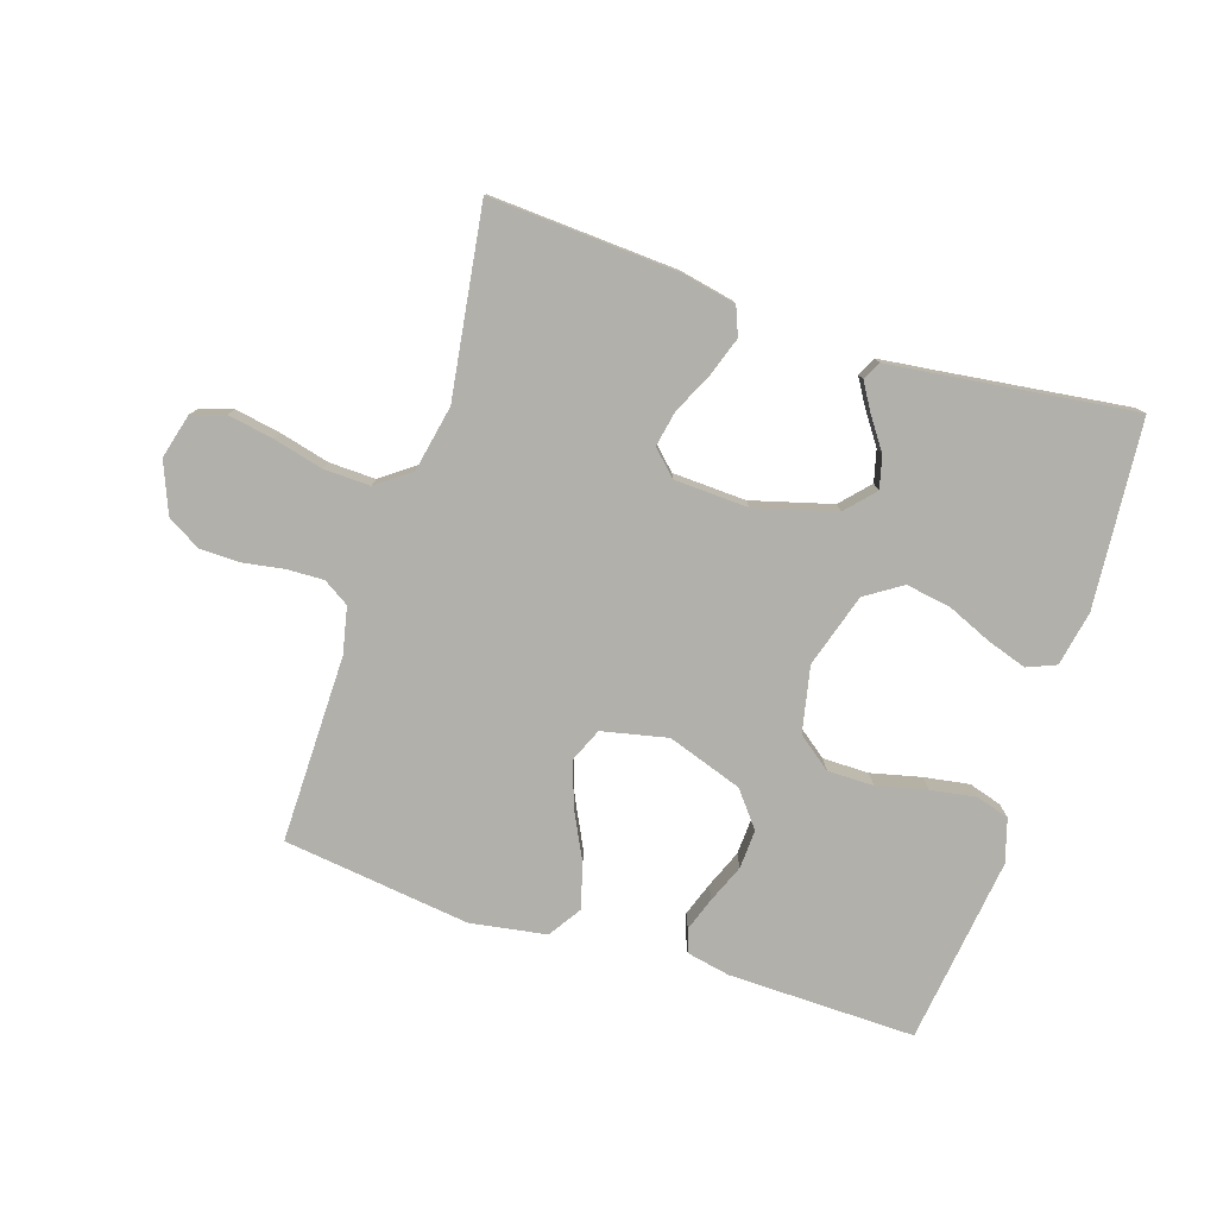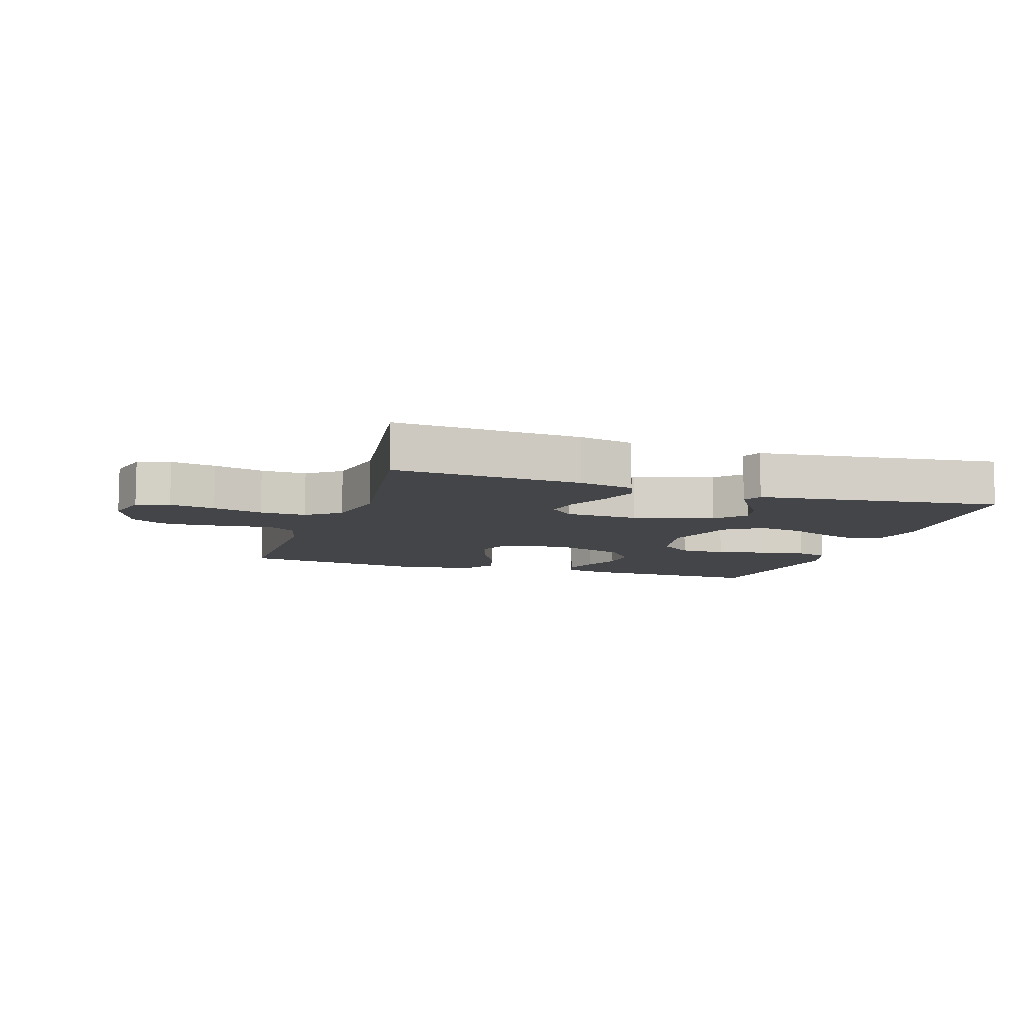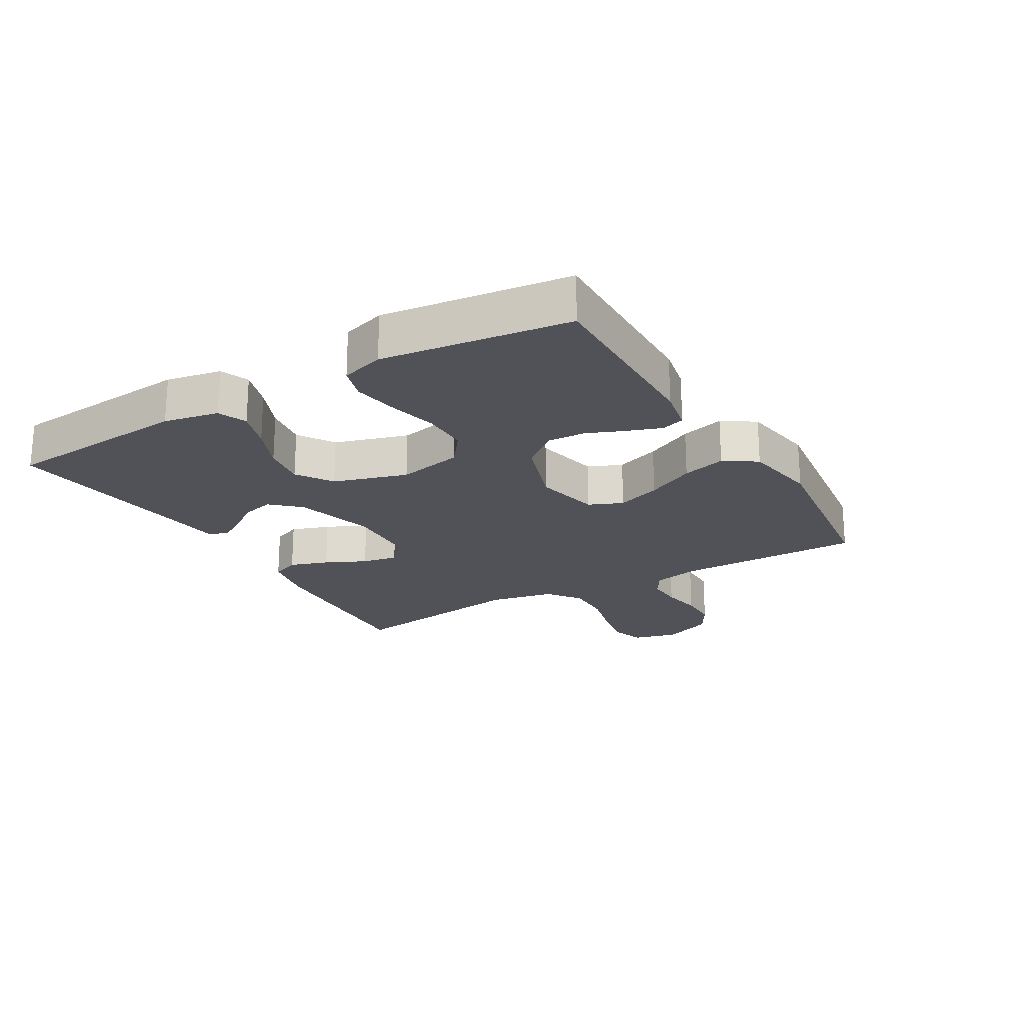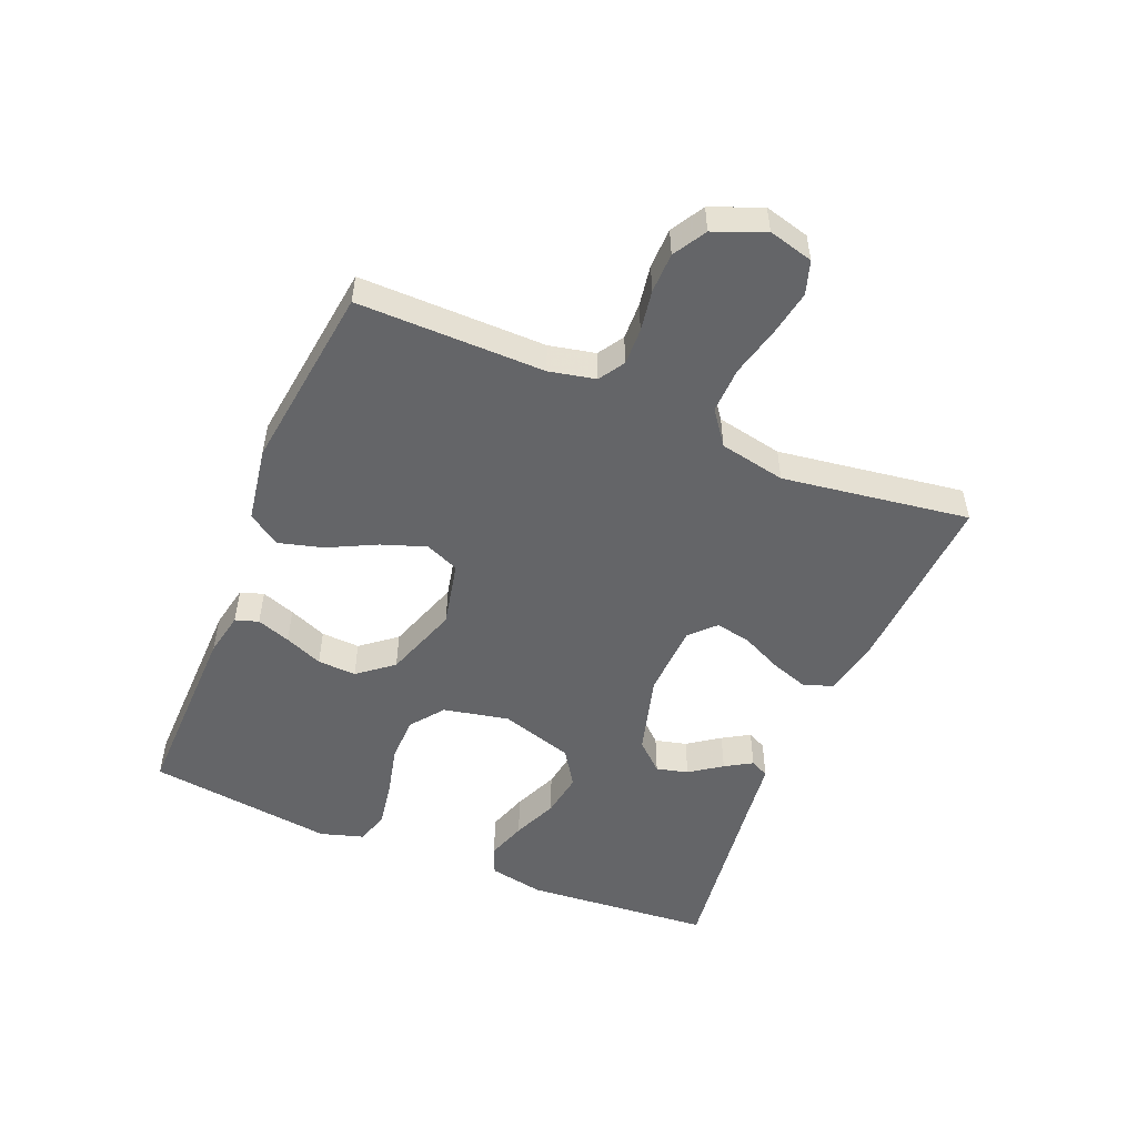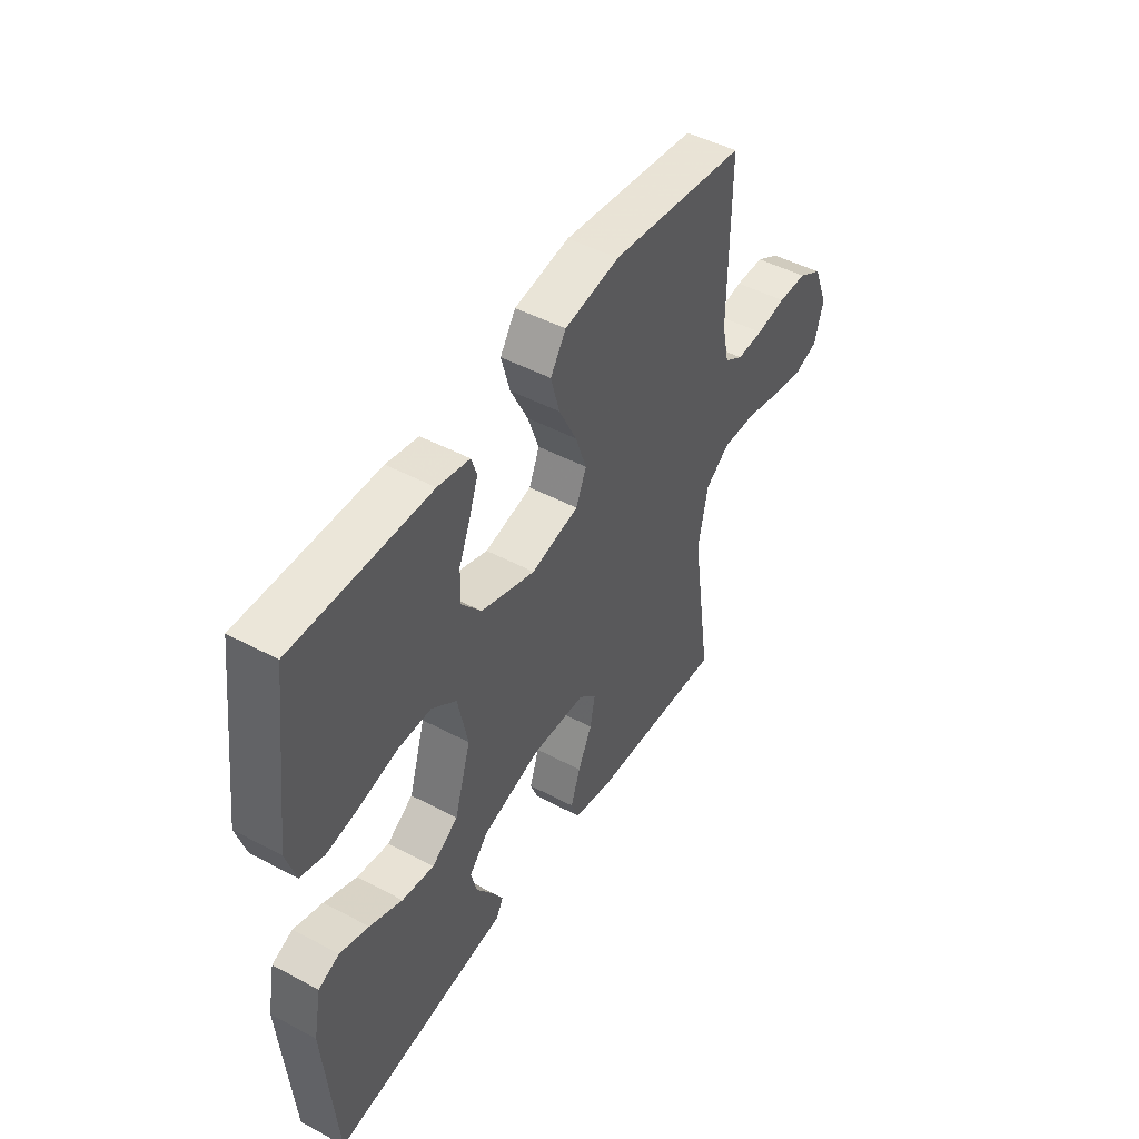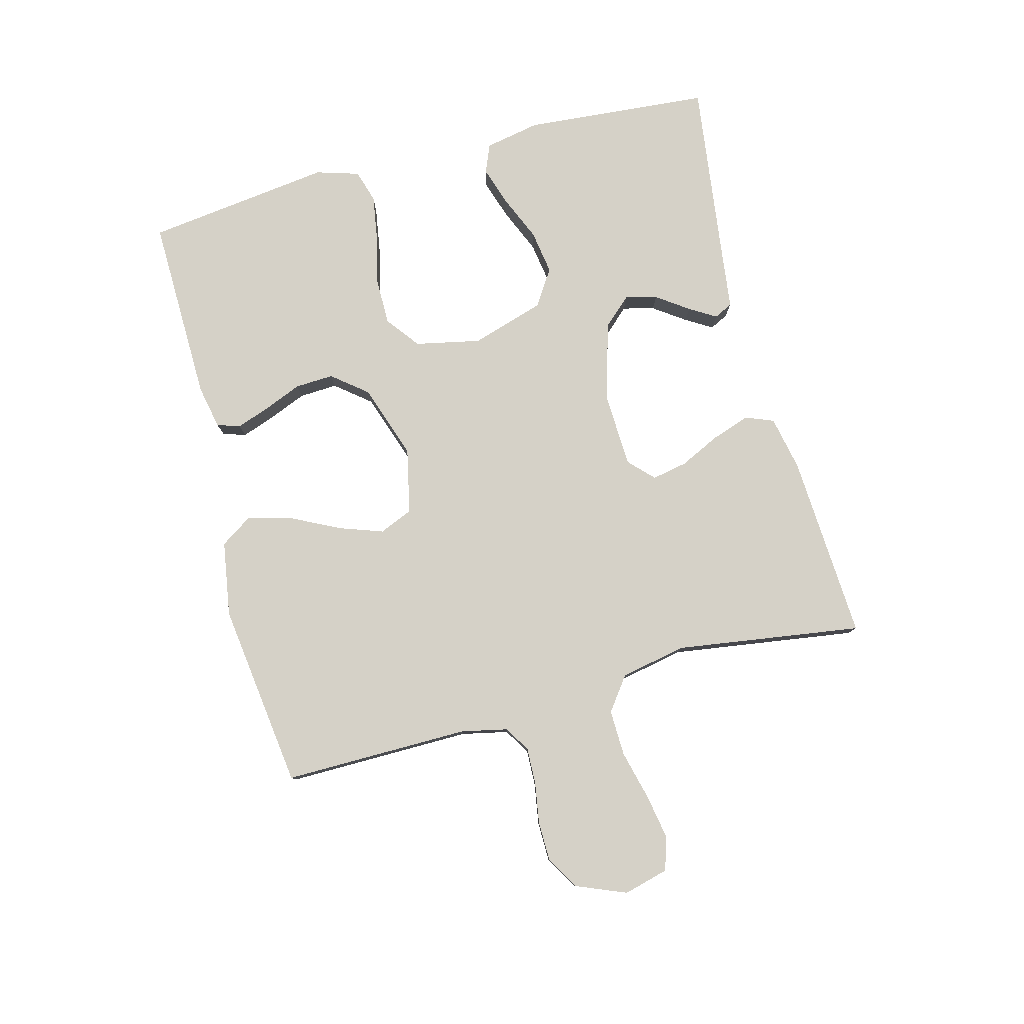
<metadata>
{"format":"obj","ext":"obj","renderer":"f3d","projection":"perspective","resolution":1024,"background":"white","views":[{"elev":-78.5,"azim":162.0,"up":"+Y"},{"elev":-9.1,"azim":162.0,"up":"+Y"},{"elev":-21.4,"azim":-59.6,"up":"+Y"},{"elev":-51.5,"azim":67.4,"up":"+Y"},{"elev":47.3,"azim":-59.0,"up":"+Z"},{"elev":79.7,"azim":75.2,"up":"+Y"}]}
</metadata>
<code>
v -0.5 0.07 -0.5
v -0.525 0.07 -0.2
v -0.508 0.07 -0.112
v -0.462 0.07 -0.093
v -0.398 0.07 -0.114
v -0.326 0.07 -0.145
v -0.255 0.07 -0.156
v -0.197 0.07 -0.118
v -0.161 0.07 0
v -0.183 0.07 0.105
v -0.237 0.07 0.146
v -0.311 0.07 0.146
v -0.391 0.07 0.127
v -0.464 0.07 0.115
v -0.517 0.07 0.131
v -0.538 0.07 0.2
v -0.5 0.07 0.5
v -0.2 0.07 0.495
v -0.13 0.07 0.481
v -0.118 0.07 0.444
v -0.137 0.07 0.39
v -0.162 0.07 0.329
v -0.165 0.07 0.267
v -0.12 0.07 0.211
v 0 0.07 0.17
v 0.105 0.07 0.193
v 0.128 0.07 0.247
v 0.103 0.07 0.318
v 0.064 0.07 0.396
v 0.045 0.07 0.466
v 0.079 0.07 0.518
v 0.2 0.07 0.538
v 0.5 0.07 0.5
v 0.498 0.07 0.2
v 0.514 0.07 0.126
v 0.555 0.07 0.1
v 0.614 0.07 0.102
v 0.68 0.07 0.113
v 0.744 0.07 0.112
v 0.797 0.07 0.081
v 0.83 0.07 0
v 0.811 0.07 -0.072
v 0.758 0.07 -0.089
v 0.685 0.07 -0.076
v 0.605 0.07 -0.056
v 0.531 0.07 -0.054
v 0.477 0.07 -0.094
v 0.456 0.07 -0.2
v 0.5 0.07 -0.5
v 0.2 0.07 -0.483
v 0.112 0.07 -0.465
v 0.094 0.07 -0.42
v 0.115 0.07 -0.358
v 0.146 0.07 -0.293
v 0.157 0.07 -0.236
v 0.118 0.07 -0.198
v 0 0.07 -0.193
v -0.129 0.07 -0.229
v -0.171 0.07 -0.275
v -0.158 0.07 -0.326
v -0.122 0.07 -0.377
v -0.096 0.07 -0.42
v -0.111 0.07 -0.45
v -0.2 0.07 -0.461
v -0.5 0 -0.5
v -0.525 0 -0.2
v -0.508 0 -0.112
v -0.462 0 -0.093
v -0.398 0 -0.114
v -0.326 0 -0.145
v -0.255 0 -0.156
v -0.197 0 -0.118
v -0.161 0 0
v -0.183 0 0.105
v -0.237 0 0.146
v -0.311 0 0.146
v -0.391 0 0.127
v -0.464 0 0.115
v -0.517 0 0.131
v -0.538 0 0.2
v -0.5 0 0.5
v -0.2 0 0.495
v -0.13 0 0.481
v -0.118 0 0.444
v -0.137 0 0.39
v -0.162 0 0.329
v -0.165 0 0.267
v -0.12 0 0.211
v 0 0 0.17
v 0.105 0 0.193
v 0.128 0 0.247
v 0.103 0 0.318
v 0.064 0 0.396
v 0.045 0 0.466
v 0.079 0 0.518
v 0.2 0 0.538
v 0.5 0 0.5
v 0.498 0 0.2
v 0.514 0 0.126
v 0.555 0 0.1
v 0.614 0 0.102
v 0.68 0 0.113
v 0.744 0 0.112
v 0.797 0 0.081
v 0.83 0 0
v 0.811 0 -0.072
v 0.758 0 -0.089
v 0.685 0 -0.076
v 0.605 0 -0.056
v 0.531 0 -0.054
v 0.477 0 -0.094
v 0.456 0 -0.2
v 0.5 0 -0.5
v 0.2 0 -0.483
v 0.112 0 -0.465
v 0.094 0 -0.42
v 0.115 0 -0.358
v 0.146 0 -0.293
v 0.157 0 -0.236
v 0.118 0 -0.198
v 0 0 -0.193
v -0.129 0 -0.229
v -0.171 0 -0.275
v -0.158 0 -0.326
v -0.122 0 -0.377
v -0.096 0 -0.42
v -0.111 0 -0.45
v -0.2 0 -0.461
f 62 63 64
f 61 62 64
f 60 61 64
f 4 5 6
f 3 4 6
f 2 3 6
f 1 2 6
f 64 1 6
f 60 64 6
f 59 60 6
f 58 59 6 7
f 57 58 7 8
f 56 57 8 9
f 52 53 54
f 51 52 54
f 50 51 54
f 49 50 54
f 48 49 54
f 47 48 54 55
f 46 47 55 56
f 43 44 45
f 42 43 45
f 41 42 45
f 40 41 45
f 39 40 45
f 38 39 45
f 37 38 45
f 36 37 45 46
f 56 9 10
f 46 56 10
f 36 46 10
f 35 36 10
f 32 33 34
f 31 32 34
f 30 31 34
f 29 30 34
f 28 29 34
f 27 28 34 35
f 20 21 22
f 19 20 22
f 18 19 22
f 17 18 22
f 16 17 22
f 15 16 22
f 14 15 22
f 13 14 22
f 12 13 22
f 11 12 22 23
f 10 11 23 24
f 26 27 35
f 25 26 35 10
f 10 24 25
f 128 127 126
f 128 126 125
f 128 125 124
f 70 69 68
f 70 68 67
f 70 67 66
f 70 66 65
f 70 65 128
f 70 128 124
f 70 124 123
f 71 70 123 122
f 72 71 122 121
f 73 72 121 120
f 118 117 116
f 118 116 115
f 118 115 114
f 118 114 113
f 118 113 112
f 119 118 112 111
f 120 119 111 110
f 109 108 107
f 109 107 106
f 109 106 105
f 109 105 104
f 109 104 103
f 109 103 102
f 109 102 101
f 110 109 101 100
f 74 73 120
f 74 120 110
f 74 110 100
f 74 100 99
f 98 97 96
f 98 96 95
f 98 95 94
f 98 94 93
f 98 93 92
f 99 98 92 91
f 86 85 84
f 86 84 83
f 86 83 82
f 86 82 81
f 86 81 80
f 86 80 79
f 86 79 78
f 86 78 77
f 86 77 76
f 87 86 76 75
f 88 87 75 74
f 99 91 90
f 74 99 90 89
f 89 88 74
f 1 65 66 2
f 2 66 67 3
f 3 67 68 4
f 4 68 69 5
f 5 69 70 6
f 6 70 71 7
f 7 71 72 8
f 8 72 73 9
f 9 73 74 10
f 10 74 75 11
f 11 75 76 12
f 12 76 77 13
f 13 77 78 14
f 14 78 79 15
f 15 79 80 16
f 16 80 81 17
f 17 81 82 18
f 18 82 83 19
f 19 83 84 20
f 20 84 85 21
f 21 85 86 22
f 22 86 87 23
f 23 87 88 24
f 24 88 89 25
f 25 89 90 26
f 26 90 91 27
f 27 91 92 28
f 28 92 93 29
f 29 93 94 30
f 30 94 95 31
f 31 95 96 32
f 32 96 97 33
f 33 97 98 34
f 34 98 99 35
f 35 99 100 36
f 36 100 101 37
f 37 101 102 38
f 38 102 103 39
f 39 103 104 40
f 40 104 105 41
f 41 105 106 42
f 42 106 107 43
f 43 107 108 44
f 44 108 109 45
f 45 109 110 46
f 46 110 111 47
f 47 111 112 48
f 48 112 113 49
f 49 113 114 50
f 50 114 115 51
f 51 115 116 52
f 52 116 117 53
f 53 117 118 54
f 54 118 119 55
f 55 119 120 56
f 56 120 121 57
f 57 121 122 58
f 58 122 123 59
f 59 123 124 60
f 60 124 125 61
f 61 125 126 62
f 62 126 127 63
f 63 127 128 64
f 64 128 65 1

</code>
